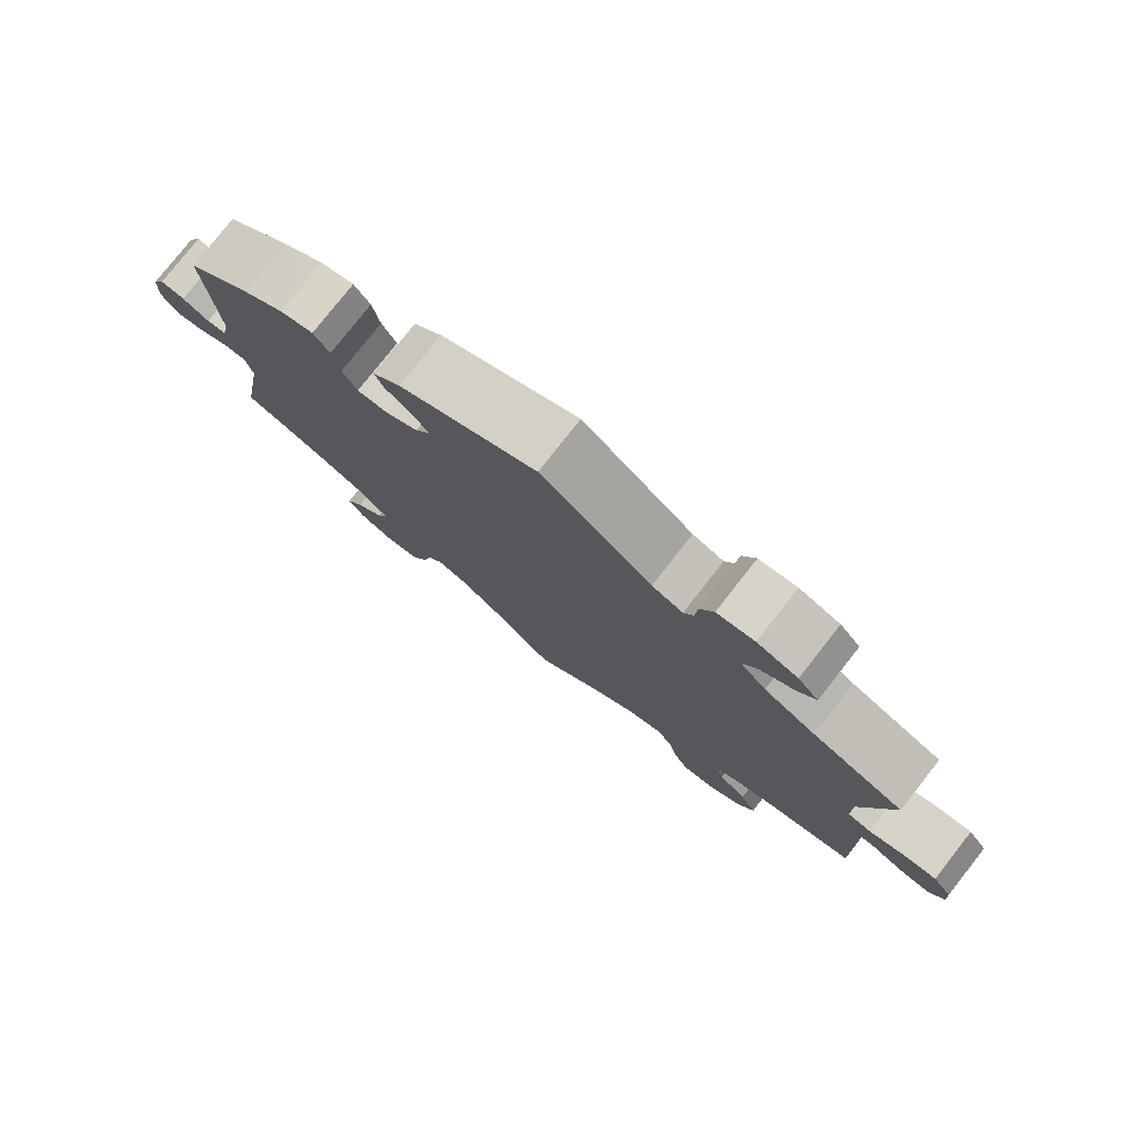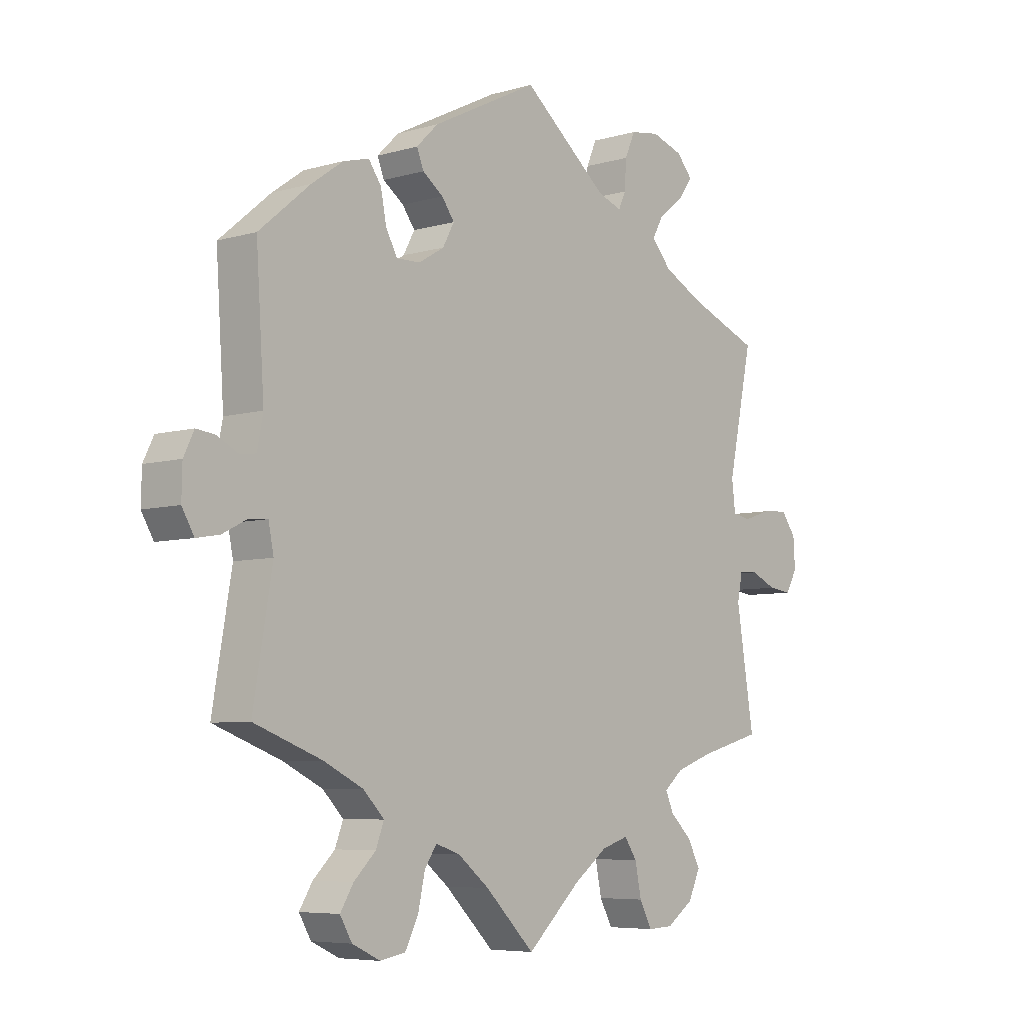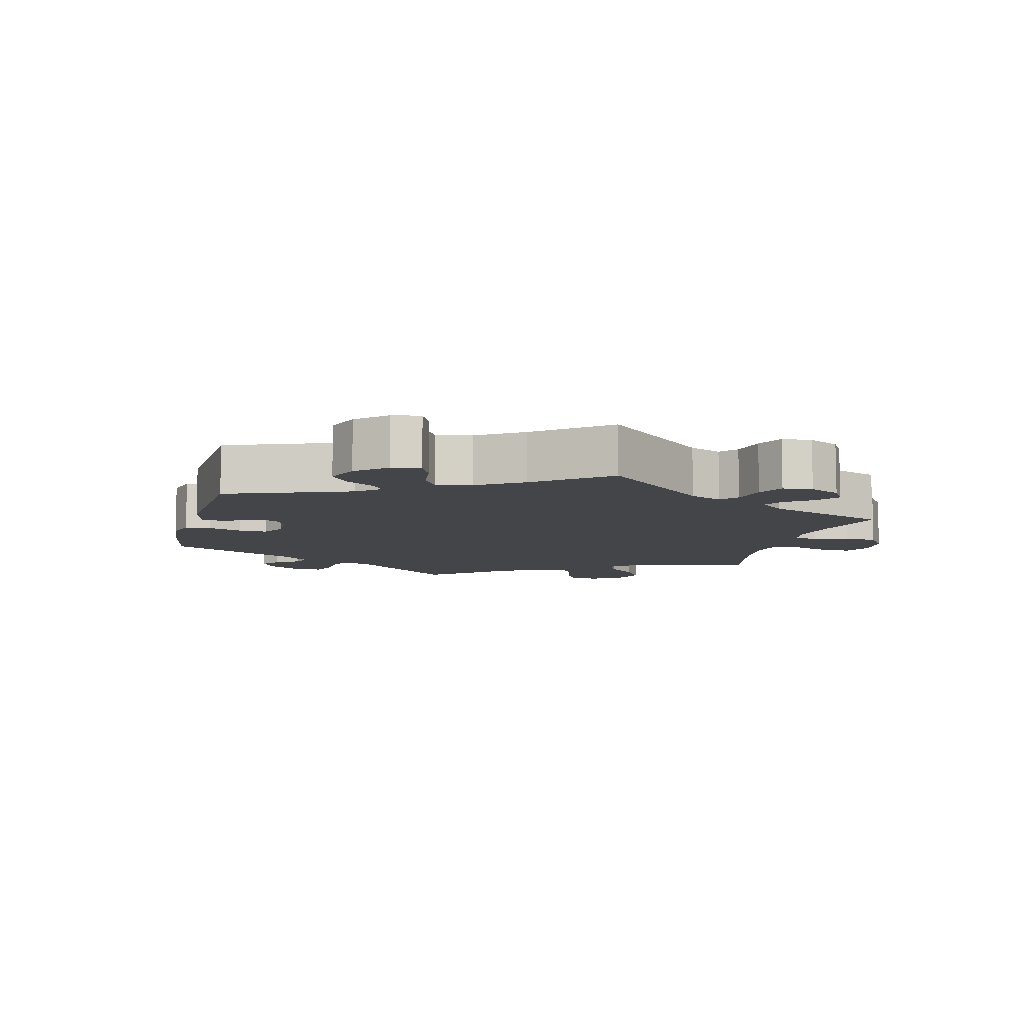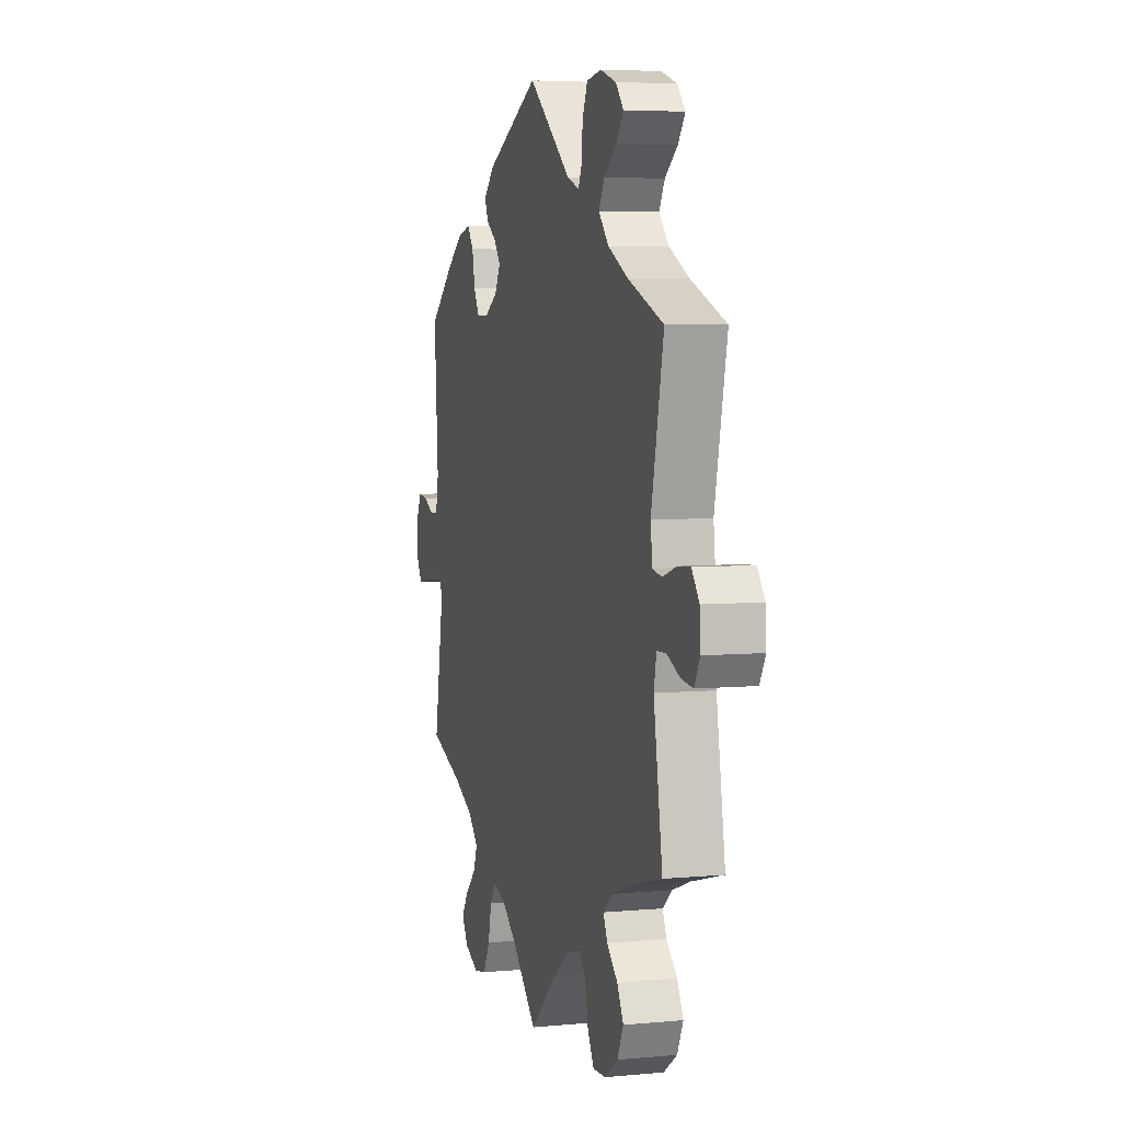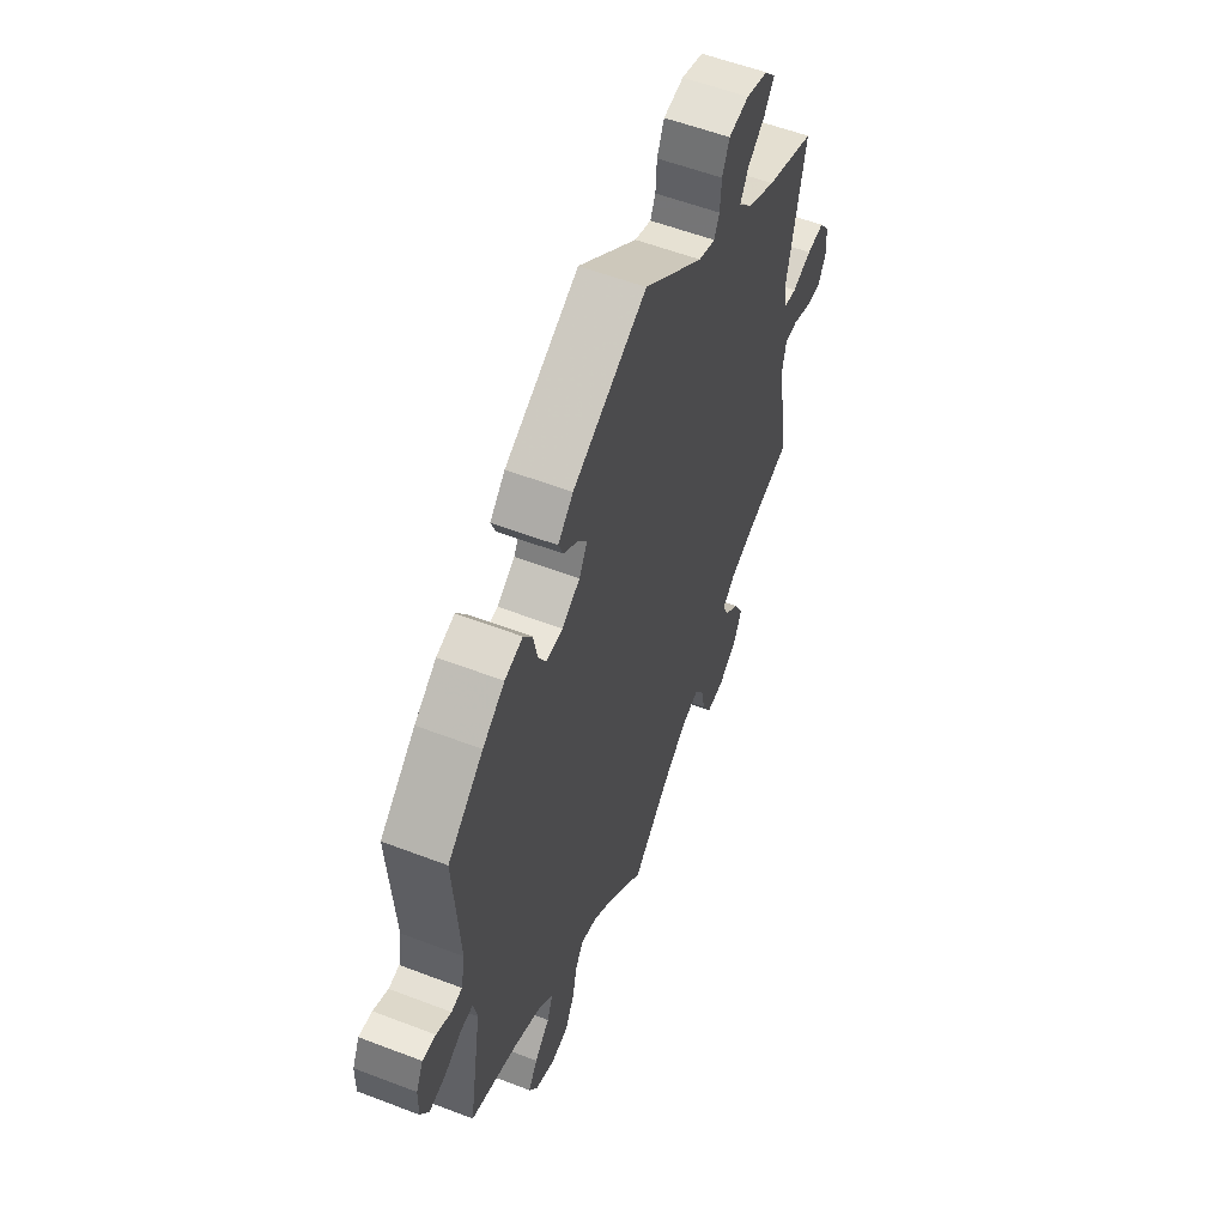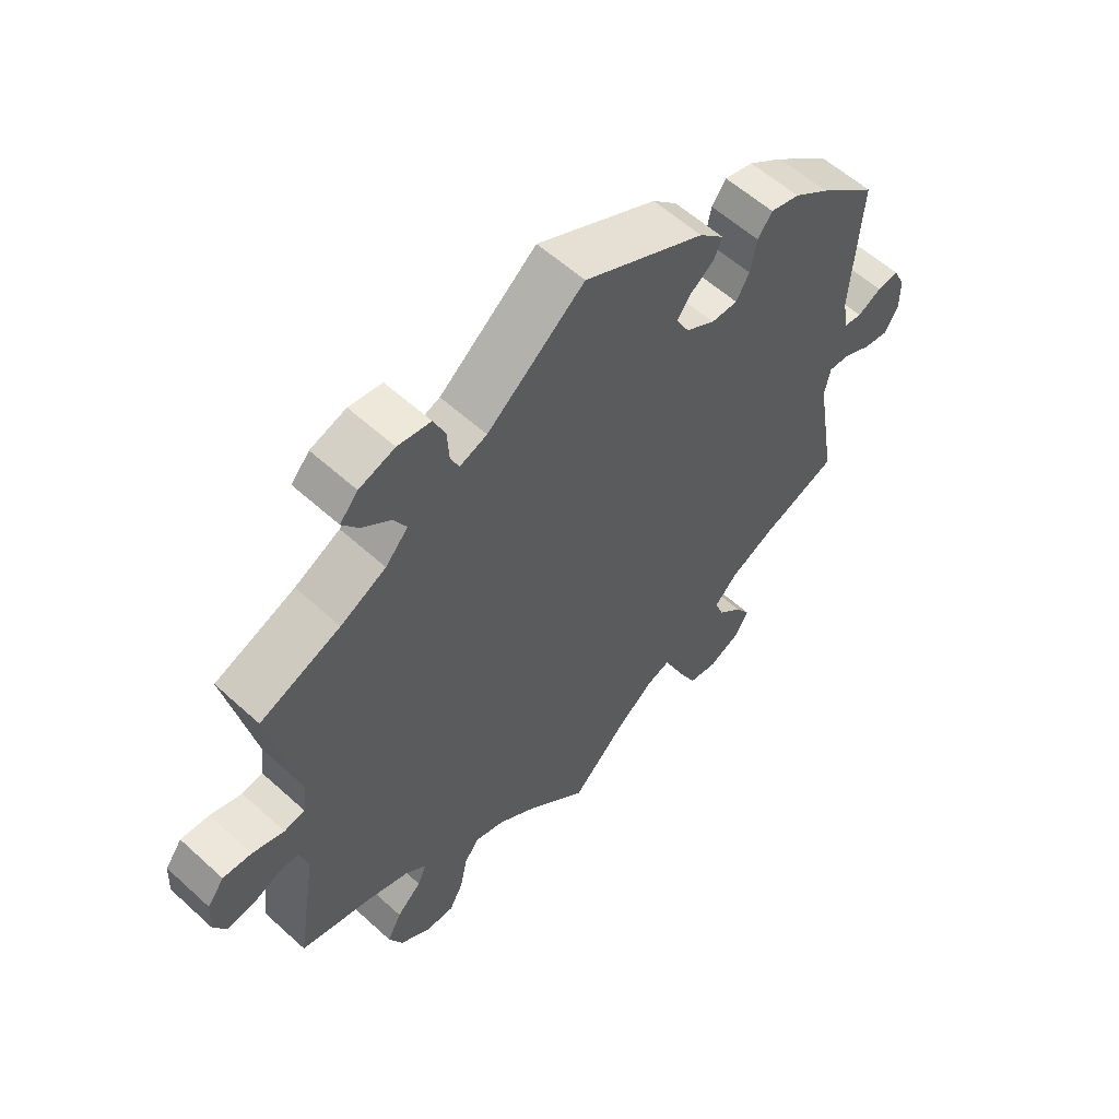
<metadata>
{"format":"obj","ext":"obj","renderer":"f3d","projection":"perspective","resolution":1024,"background":"white","views":[{"elev":78.5,"azim":38.2,"up":"+Z"},{"elev":-6.3,"azim":-49.2,"up":"+Z"},{"elev":-8.6,"azim":45.5,"up":"+Y"},{"elev":5.3,"azim":73.7,"up":"+Z"},{"elev":56.2,"azim":-68.1,"up":"+Z"},{"elev":57.8,"azim":133.3,"up":"+Z"}]}
</metadata>
<code>
v 0.15 0.07 0.456
v 0.192 0.07 0.441
v 0.205 0.07 0.469
v 0.208 0.07 0.518
v 0.226 0.07 0.559
v 0.277 0.07 0.567
v 0.332 0.07 0.549
v 0.36 0.07 0.517
v 0.335 0.07 0.483
v 0.291 0.07 0.449
v 0.271 0.07 0.413
v 0.306 0.07 0.374
v 0.376 0.07 0.338
v 0.5 0.07 0.289
v 0.457 0.07 0.085
v 0.463 0.07 0.034
v 0.495 0.07 0.028
v 0.544 0.07 0.044
v 0.588 0.07 0.047
v 0.614 0.07 0.012
v 0.617 0.07 -0.039
v 0.597 0.07 -0.075
v 0.556 0.07 -0.07
v 0.511 0.07 -0.05
v 0.478 0.07 -0.051
v 0.469 0.07 -0.097
v 0.5 0.07 -0.289
v 0.389 0.07 -0.319
v 0.325 0.07 -0.342
v 0.292 0.07 -0.37
v 0.306 0.07 -0.402
v 0.344 0.07 -0.438
v 0.366 0.07 -0.48
v 0.345 0.07 -0.525
v 0.298 0.07 -0.558
v 0.254 0.07 -0.56
v 0.232 0.07 -0.519
v 0.221 0.07 -0.465
v 0.199 0.07 -0.433
v 0.152 0.07 -0.448
v 0.093 0.07 -0.492
v 0 0.07 -0.578
v -0.086 0.07 -0.493
v -0.141 0.07 -0.449
v -0.183 0.07 -0.435
v -0.204 0.07 -0.466
v -0.216 0.07 -0.521
v -0.239 0.07 -0.566
v -0.283 0.07 -0.574
v -0.332 0.07 -0.551
v -0.353 0.07 -0.515
v -0.33 0.07 -0.478
v -0.292 0.07 -0.441
v -0.278 0.07 -0.404
v -0.314 0.07 -0.367
v -0.383 0.07 -0.333
v -0.501 0.07 -0.289
v -0.468 0.07 -0.096
v -0.477 0.07 -0.051
v -0.509 0.07 -0.053
v -0.552 0.07 -0.075
v -0.592 0.07 -0.082
v -0.613 0.07 -0.046
v -0.612 0.07 0.007
v -0.594 0.07 0.044
v -0.561 0.07 0.04
v -0.524 0.07 0.021
v -0.497 0.07 0.025
v -0.487 0.07 0.077
v -0.501 0.07 0.289
v -0.412 0.07 0.364
v -0.357 0.07 0.403
v -0.312 0.07 0.415
v -0.29 0.07 0.384
v -0.28 0.07 0.333
v -0.26 0.07 0.297
v -0.219 0.07 0.298
v -0.174 0.07 0.325
v -0.154 0.07 0.362
v -0.176 0.07 0.392
v -0.212 0.07 0.418
v -0.224 0.07 0.448
v -0.186 0.07 0.485
v 0 0.07 0.578
v 0.15 0 0.456
v 0.192 0 0.441
v 0.205 0 0.469
v 0.208 0 0.518
v 0.226 0 0.559
v 0.277 0 0.567
v 0.332 0 0.549
v 0.36 0 0.517
v 0.335 0 0.483
v 0.291 0 0.449
v 0.271 0 0.413
v 0.306 0 0.374
v 0.376 0 0.338
v 0.5 0 0.289
v 0.457 0 0.085
v 0.463 0 0.034
v 0.495 0 0.028
v 0.544 0 0.044
v 0.588 0 0.047
v 0.614 0 0.012
v 0.617 0 -0.039
v 0.597 0 -0.075
v 0.556 0 -0.07
v 0.511 0 -0.05
v 0.478 0 -0.051
v 0.469 0 -0.097
v 0.5 0 -0.289
v 0.389 0 -0.319
v 0.325 0 -0.342
v 0.292 0 -0.37
v 0.306 0 -0.402
v 0.344 0 -0.438
v 0.366 0 -0.48
v 0.345 0 -0.525
v 0.298 0 -0.558
v 0.254 0 -0.56
v 0.232 0 -0.519
v 0.221 0 -0.465
v 0.199 0 -0.433
v 0.152 0 -0.448
v 0.093 0 -0.492
v 0 0 -0.578
v -0.086 0 -0.493
v -0.141 0 -0.449
v -0.183 0 -0.435
v -0.204 0 -0.466
v -0.216 0 -0.521
v -0.239 0 -0.566
v -0.283 0 -0.574
v -0.332 0 -0.551
v -0.353 0 -0.515
v -0.33 0 -0.478
v -0.292 0 -0.441
v -0.278 0 -0.404
v -0.314 0 -0.367
v -0.383 0 -0.333
v -0.501 0 -0.289
v -0.468 0 -0.096
v -0.477 0 -0.051
v -0.509 0 -0.053
v -0.552 0 -0.075
v -0.592 0 -0.082
v -0.613 0 -0.046
v -0.612 0 0.007
v -0.594 0 0.044
v -0.561 0 0.04
v -0.524 0 0.021
v -0.497 0 0.025
v -0.487 0 0.077
v -0.501 0 0.289
v -0.412 0 0.364
v -0.357 0 0.403
v -0.312 0 0.415
v -0.29 0 0.384
v -0.28 0 0.333
v -0.26 0 0.297
v -0.219 0 0.298
v -0.174 0 0.325
v -0.154 0 0.362
v -0.176 0 0.392
v -0.212 0 0.418
v -0.224 0 0.448
v -0.186 0 0.485
v 0 0 0.578
f 83 84 1
f 80 81 82 83
f 79 80 83 1
f 78 79 1 2
f 77 78 2
f 72 73 74 75
f 72 75 76
f 69 70 71 72
f 68 69 72 76
f 64 65 66 67
f 64 67 68
f 63 64 68
f 60 61 62 63
f 59 60 63 68
f 56 57 58
f 55 56 58 59
f 54 55 59 68
f 50 51 52 53
f 50 53 54
f 49 50 54
f 46 47 48 49
f 45 46 49 54
f 41 42 43
f 40 41 43 44
f 39 40 44 45
f 35 36 37 38
f 35 38 39
f 34 35 39
f 31 32 33 34
f 30 31 34 39
f 29 30 39 45
f 26 27 28
f 25 26 28 29
f 21 22 23 24
f 21 24 25
f 20 21 25
f 17 18 19 20
f 17 20 25
f 16 17 25 29
f 13 14 15
f 12 13 15 16
f 11 12 16 29
f 7 8 9 10
f 7 10 11
f 6 7 11
f 3 4 5 6
f 2 3 6 11
f 77 2 11 29
f 54 68 76 77
f 29 45 54 77
f 85 168 167
f 167 166 165 164
f 85 167 164 163
f 86 85 163 162
f 86 162 161
f 159 158 157 156
f 160 159 156
f 156 155 154 153
f 160 156 153 152
f 151 150 149 148
f 152 151 148
f 152 148 147
f 147 146 145 144
f 152 147 144 143
f 142 141 140
f 143 142 140 139
f 152 143 139 138
f 137 136 135 134
f 138 137 134
f 138 134 133
f 133 132 131 130
f 138 133 130 129
f 127 126 125
f 128 127 125 124
f 129 128 124 123
f 122 121 120 119
f 123 122 119
f 123 119 118
f 118 117 116 115
f 123 118 115 114
f 129 123 114 113
f 112 111 110
f 113 112 110 109
f 108 107 106 105
f 109 108 105
f 109 105 104
f 104 103 102 101
f 109 104 101
f 113 109 101 100
f 99 98 97
f 100 99 97 96
f 113 100 96 95
f 94 93 92 91
f 95 94 91
f 95 91 90
f 90 89 88 87
f 95 90 87 86
f 113 95 86 161
f 161 160 152 138
f 161 138 129 113
f 1 85 86 2
f 2 86 87 3
f 3 87 88 4
f 4 88 89 5
f 5 89 90 6
f 6 90 91 7
f 7 91 92 8
f 8 92 93 9
f 9 93 94 10
f 10 94 95 11
f 11 95 96 12
f 12 96 97 13
f 13 97 98 14
f 14 98 99 15
f 15 99 100 16
f 16 100 101 17
f 17 101 102 18
f 18 102 103 19
f 19 103 104 20
f 20 104 105 21
f 21 105 106 22
f 22 106 107 23
f 23 107 108 24
f 24 108 109 25
f 25 109 110 26
f 26 110 111 27
f 27 111 112 28
f 28 112 113 29
f 29 113 114 30
f 30 114 115 31
f 31 115 116 32
f 32 116 117 33
f 33 117 118 34
f 34 118 119 35
f 35 119 120 36
f 36 120 121 37
f 37 121 122 38
f 38 122 123 39
f 39 123 124 40
f 40 124 125 41
f 41 125 126 42
f 42 126 127 43
f 43 127 128 44
f 44 128 129 45
f 45 129 130 46
f 46 130 131 47
f 47 131 132 48
f 48 132 133 49
f 49 133 134 50
f 50 134 135 51
f 51 135 136 52
f 52 136 137 53
f 53 137 138 54
f 54 138 139 55
f 55 139 140 56
f 56 140 141 57
f 57 141 142 58
f 58 142 143 59
f 59 143 144 60
f 60 144 145 61
f 61 145 146 62
f 62 146 147 63
f 63 147 148 64
f 64 148 149 65
f 65 149 150 66
f 66 150 151 67
f 67 151 152 68
f 68 152 153 69
f 69 153 154 70
f 70 154 155 71
f 71 155 156 72
f 72 156 157 73
f 73 157 158 74
f 74 158 159 75
f 75 159 160 76
f 76 160 161 77
f 77 161 162 78
f 78 162 163 79
f 79 163 164 80
f 80 164 165 81
f 81 165 166 82
f 82 166 167 83
f 83 167 168 84
f 84 168 85 1

</code>
